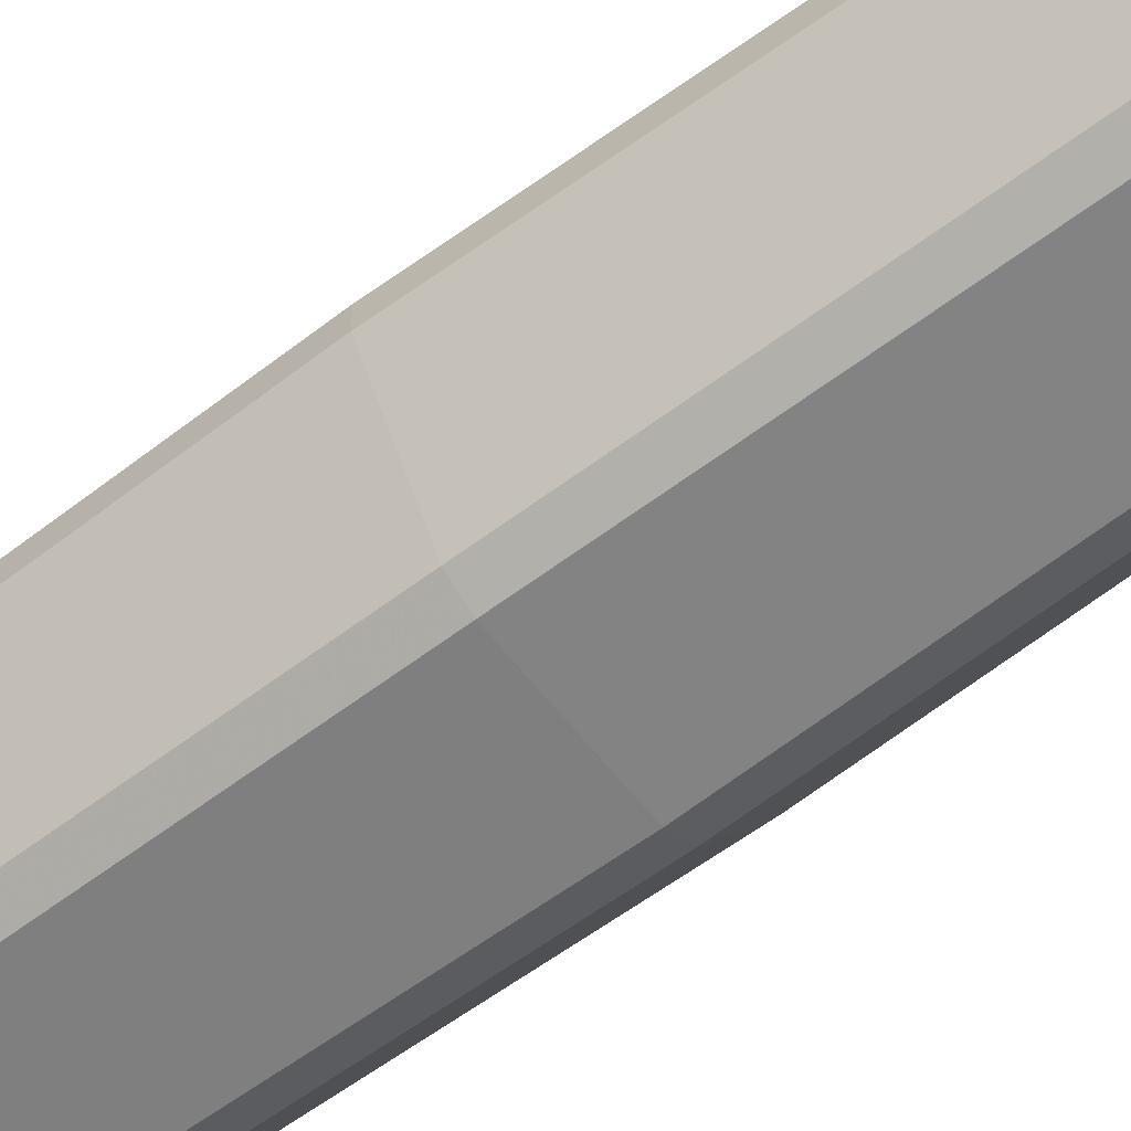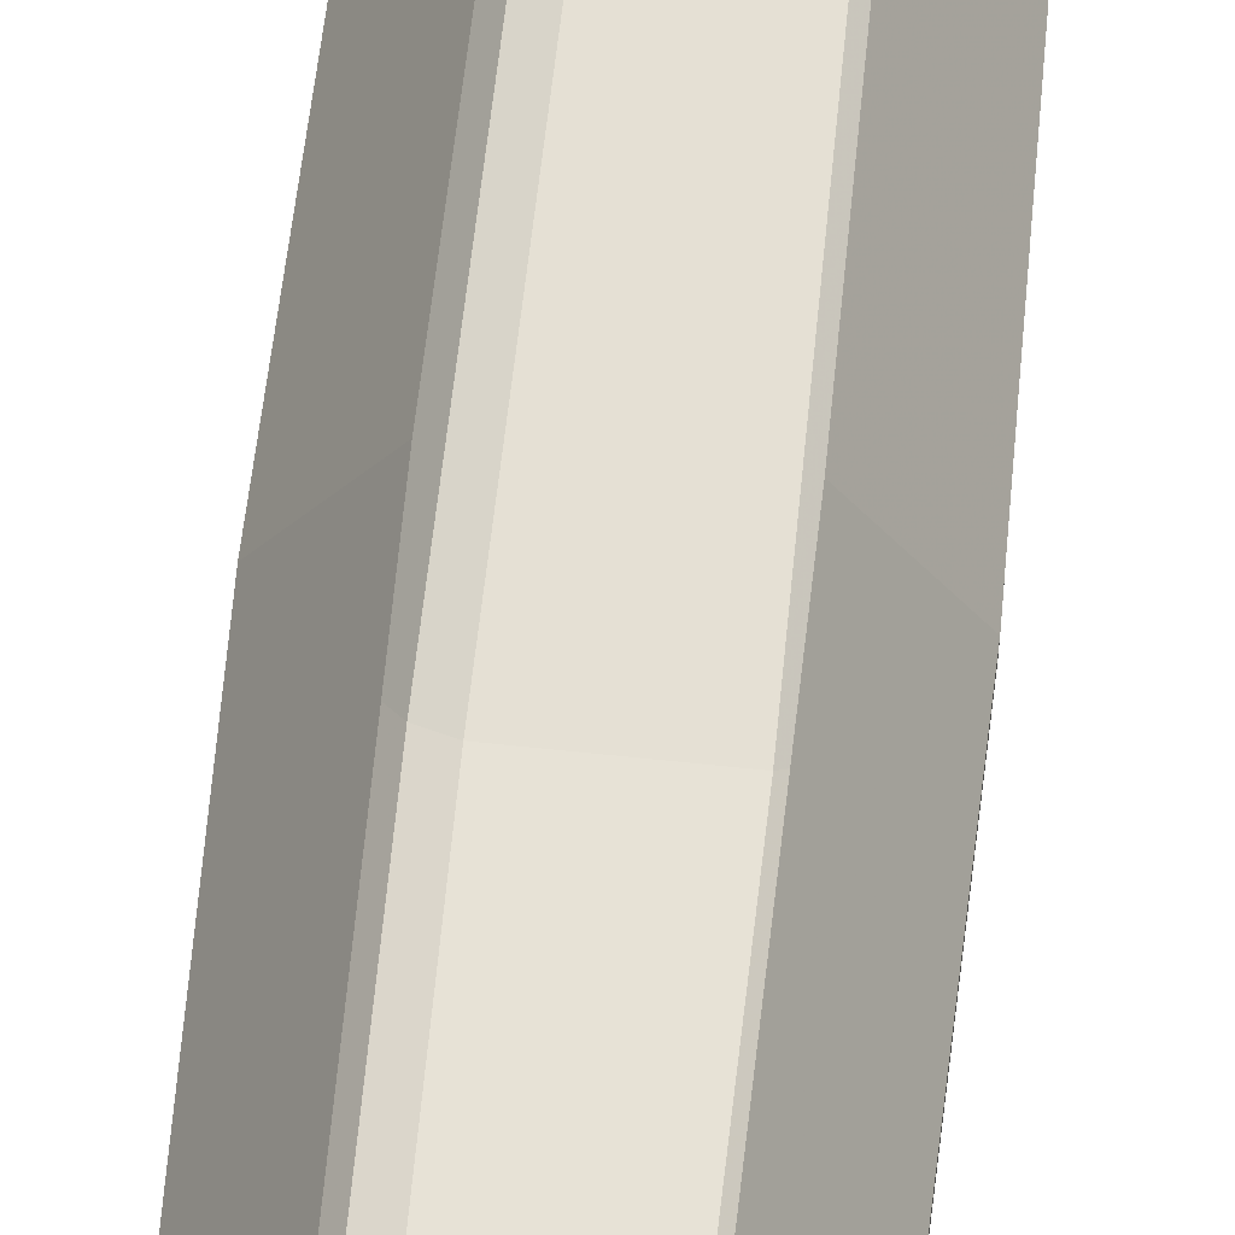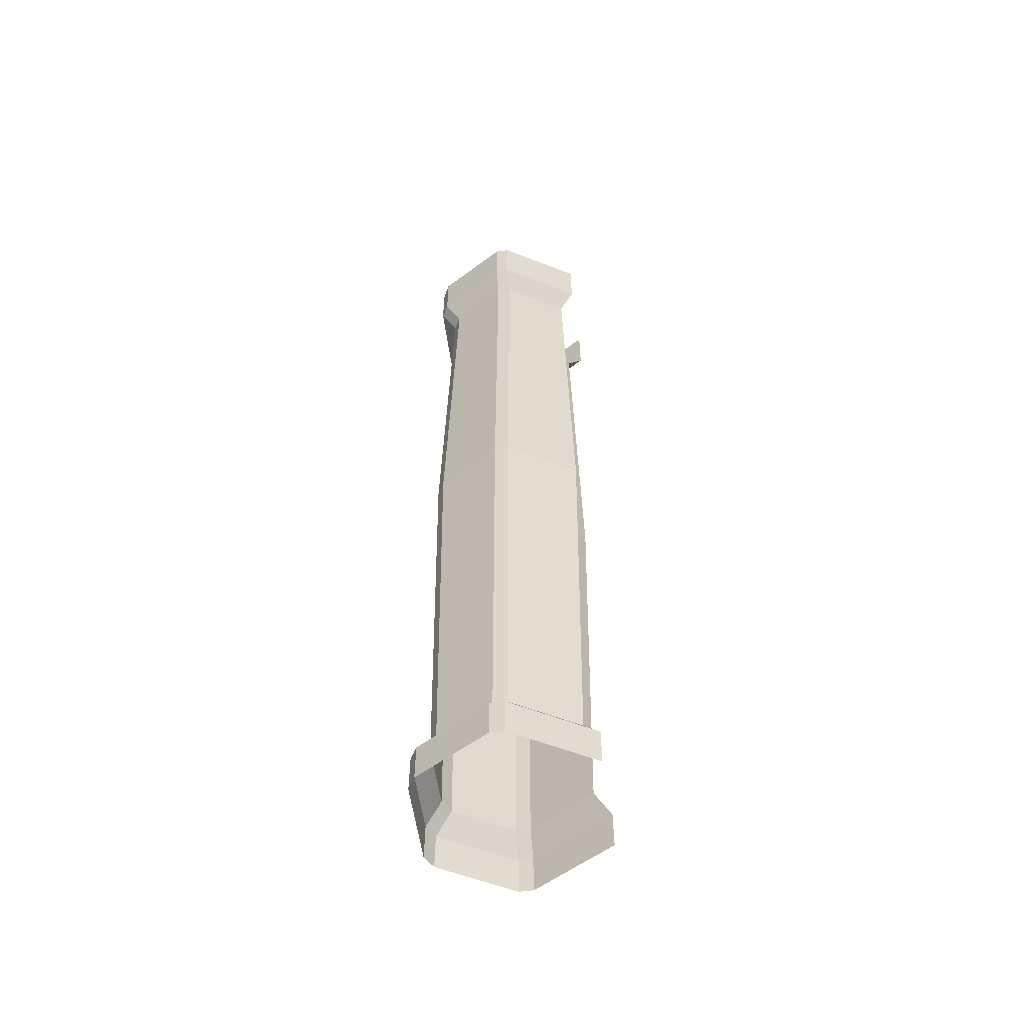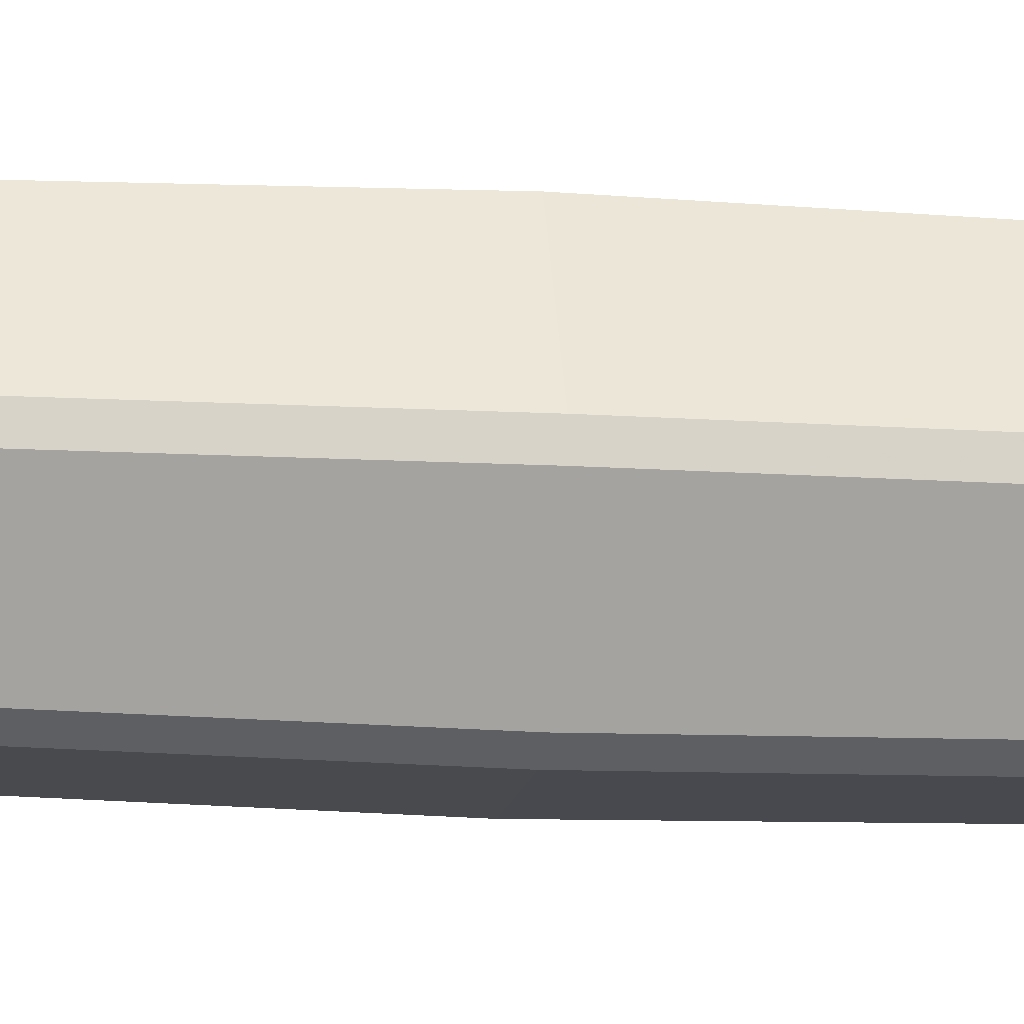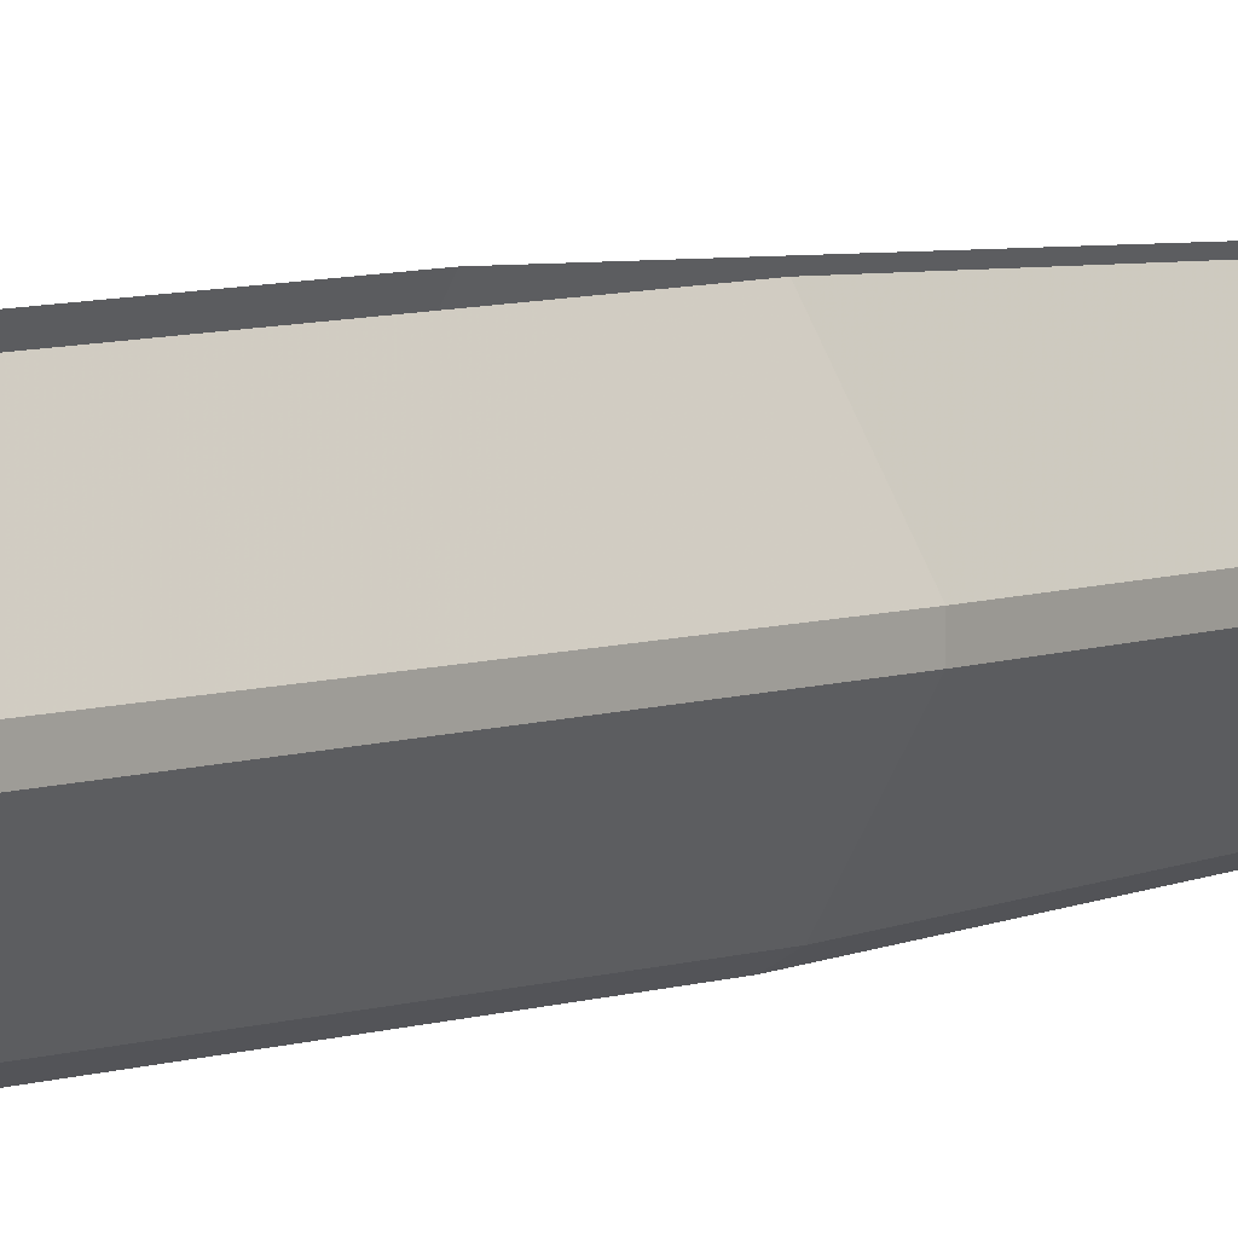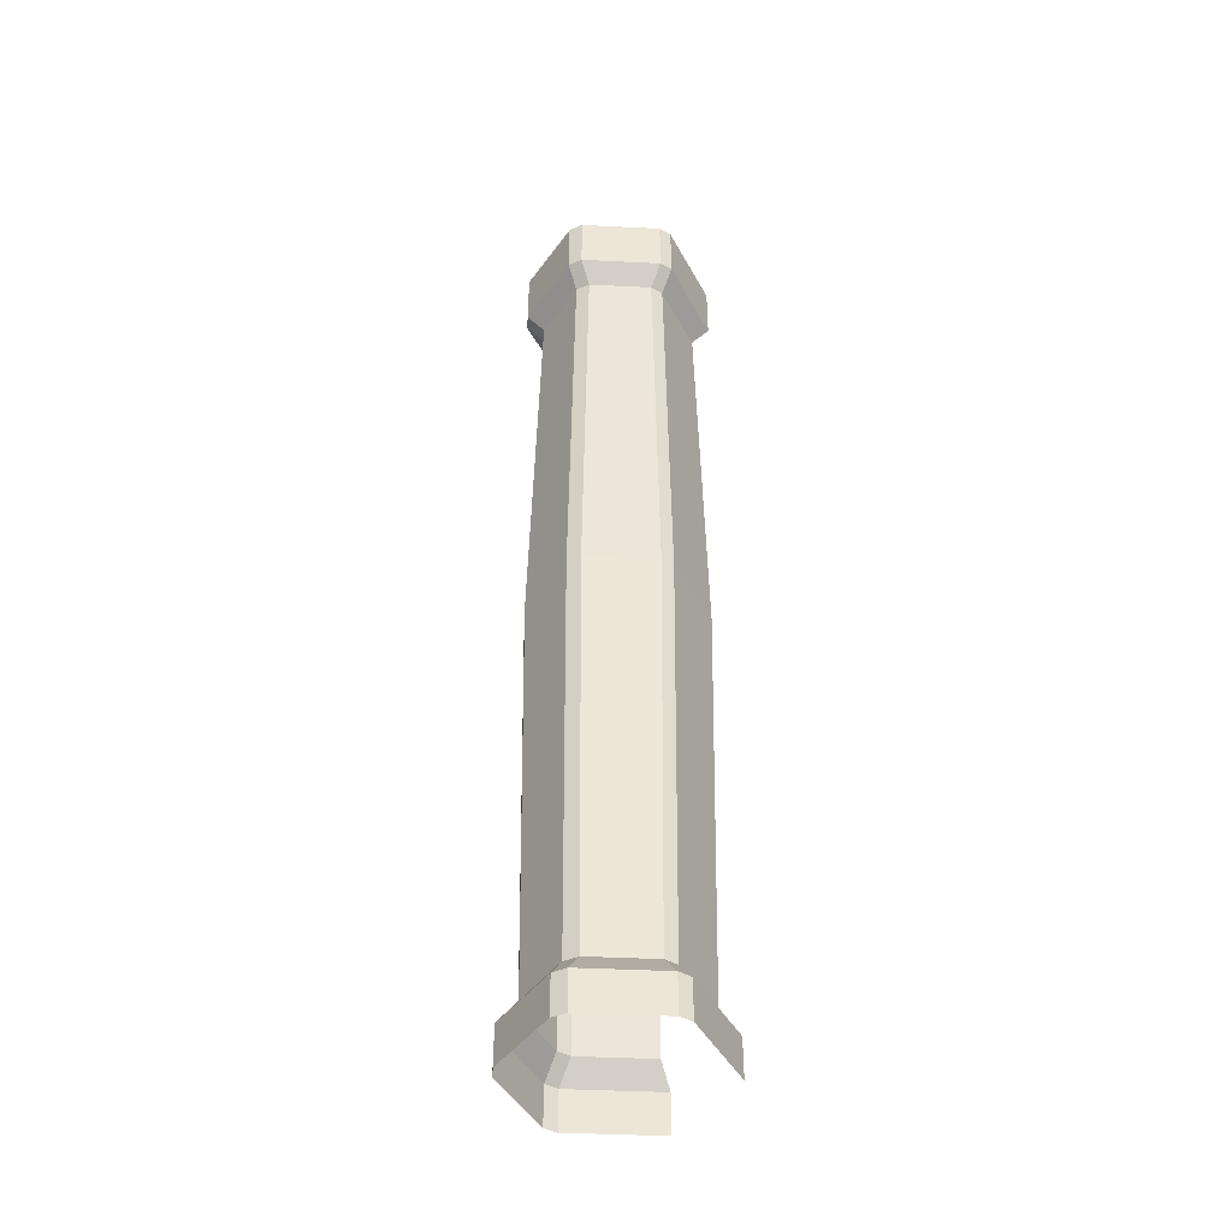
<metadata>
{"format":"obj","ext":"obj","renderer":"f3d","projection":"perspective","resolution":1024,"background":"white","views":[{"elev":-60.5,"azim":-52.2,"up":"+Z"},{"elev":64.6,"azim":-173.9,"up":"+Z"},{"elev":-57.1,"azim":-82.1,"up":"+Y"},{"elev":-12.8,"azim":-98.8,"up":"+Z"},{"elev":4.8,"azim":-145.4,"up":"+Z"},{"elev":-43.9,"azim":-123.3,"up":"+Y"}]}
</metadata>
<code>
g pillar
v -3.726 -1.049e-05 6.453
v -7.152 2.999 0.5197
v -3.726 2.999 6.453
v -7.152 -1.049e-05 0.5197
v -7.152 -1.049e-05 -0.5196
v -7.152 2.999 -0.5196
v -4.051 2.999 -5.891
v -4.051 -1.049e-05 -5.891
v -3.076 -1.049e-05 -6.453
v -3.076 2.999 -6.453
v 3.076 2.999 -6.453
v 3.076 -1.049e-05 -6.453
v 4.051 -1.049e-05 -5.891
v 4.051 2.999 -5.891
v 7.152 2.999 -0.5196
v 7.152 -1.049e-05 -0.5196
v 7.152 -1.049e-05 0.5197
v 7.152 2.999 0.5197
v 3.726 2.999 6.453
v 3.726 -1.049e-05 6.453
v 3.726 69.25 6.453
v 5.805 67.65 0.5197
v 3.052 67.65 5.287
v 7.152 69.25 0.5197
v 7.152 69.25 -0.5196
v 5.805 67.65 -0.5196
v 4.051 69.25 -5.891
v 3.377 67.65 -4.724
v 3.076 69.25 -6.453
v 2.402 67.65 -5.287
v -2.402 67.65 -5.287
v -3.076 69.25 -6.453
v -4.051 69.25 -5.891
v -3.377 67.65 -4.724
v -5.805 67.65 -0.5196
v -7.152 69.25 -0.5196
v -7.152 69.25 0.5197
v -5.805 67.65 0.5197
v -3.726 69.25 6.453
v -3.052 67.65 5.287
v 3.358 36.83 5.816
v 5.805 4.598 0.5197
v 3.052 4.598 5.287
v 6.415 36.83 0.5197
v 3.052 67.65 5.287
v 5.805 67.65 0.5197
v 5.805 67.65 -0.5196
v 6.415 36.83 -0.5196
v 5.805 4.598 -0.5196
v 3.377 67.65 -4.724
v 3.683 36.83 -5.253
v 3.377 4.598 -4.724
v 2.402 67.65 -5.287
v 2.708 36.83 -5.816
v 2.402 4.598 -5.287
v -2.402 4.598 -5.287
v -2.708 36.83 -5.816
v -2.402 67.65 -5.287
v -3.377 67.65 -4.724
v -3.683 36.83 -5.253
v -3.377 4.598 -4.724
v -5.805 4.598 -0.5196
v -6.415 36.83 -0.5196
v -5.805 67.65 -0.5196
v -5.805 67.65 0.5197
v -6.415 36.83 0.5197
v -3.052 67.65 5.287
v -5.805 4.598 0.5197
v -3.358 36.83 5.816
v -3.052 4.598 5.287
v 3.726 69.25 6.453
v 3.726 73.85 6.453
v 7.152 69.25 0.5197
v 7.152 73.85 0.5197
v 7.152 73.85 -0.5196
v 7.152 69.25 -0.5196
v 4.051 69.25 -5.891
v 4.051 73.85 -5.891
v 3.076 73.85 -6.453
v 3.076 69.25 -6.453
v -3.076 69.25 -6.453
v -3.076 73.85 -6.453
v -4.051 73.85 -5.891
v -4.051 69.25 -5.891
v -7.152 73.85 -0.5196
v -7.152 69.25 -0.5196
v -7.152 73.85 0.5197
v -7.152 69.25 0.5197
v -3.726 69.25 6.453
v -3.726 73.85 6.453
v 5.805 4.598 0.5197
v 3.726 2.999 6.453
v 3.052 4.598 5.287
v 7.152 2.999 0.5197
v 5.805 4.598 -0.5196
v 7.152 2.999 -0.5196
v 4.051 2.999 -5.891
v 3.377 4.598 -4.724
v 2.402 4.598 -5.287
v 3.076 2.999 -6.453
v -2.402 4.598 -5.287
v -3.076 2.999 -6.453
v -3.377 4.598 -4.724
v -4.051 2.999 -5.891
v -5.805 4.598 -0.5196
v -7.152 2.999 -0.5196
v -5.805 4.598 0.5197
v -7.152 2.999 0.5197
v -3.726 2.999 6.453
v -3.052 4.598 5.287
g pillar_0
f 3 2 1
f 1 2 4
f 4 2 5
f 5 2 6
f 6 7 5
f 5 7 8
f 8 7 9
f 9 7 10
f 11 9 10
f 12 9 11
f 12 11 13
f 13 11 14
f 14 15 13
f 13 15 16
f 16 15 17
f 17 15 18
f 18 19 17
f 17 19 20
f 23 22 21
f 21 22 24
f 22 25 24
f 26 25 22
f 26 27 25
f 28 27 26
f 28 29 27
f 30 29 28
f 30 31 29
f 29 31 32
f 31 33 32
f 34 33 31
f 34 35 33
f 33 35 36
f 35 37 36
f 38 37 35
f 38 39 37
f 40 39 38
f 43 42 41
f 41 42 44
f 44 45 41
f 46 45 44
f 44 47 46
f 42 48 44
f 48 47 44
f 49 48 42
f 47 48 50
f 49 51 48
f 50 48 51
f 52 51 49
f 51 53 50
f 52 54 51
f 54 53 51
f 55 54 52
f 55 56 54
f 57 53 54
f 54 56 57
f 58 53 57
f 58 57 59
f 56 60 57
f 59 57 60
f 61 60 56
f 61 62 60
f 63 59 60
f 60 62 63
f 64 59 63
f 63 65 64
f 62 66 63
f 66 65 63
f 65 66 67
f 68 66 62
f 67 66 69
f 68 69 66
f 70 69 68
f 73 72 71
f 74 72 73
f 74 73 75
f 75 73 76
f 77 75 76
f 78 75 77
f 78 77 79
f 79 77 80
f 81 79 80
f 82 79 81
f 82 81 83
f 83 81 84
f 83 84 85
f 85 84 86
f 85 86 87
f 87 86 88
f 89 87 88
f 90 87 89
f 93 92 91
f 91 92 94
f 91 94 95
f 95 94 96
f 97 95 96
f 98 95 97
f 98 97 99
f 99 97 100
f 99 100 101
f 101 100 102
f 101 102 103
f 103 102 104
f 103 104 105
f 105 104 106
f 105 106 107
f 107 106 108
f 109 107 108
f 110 107 109

</code>
